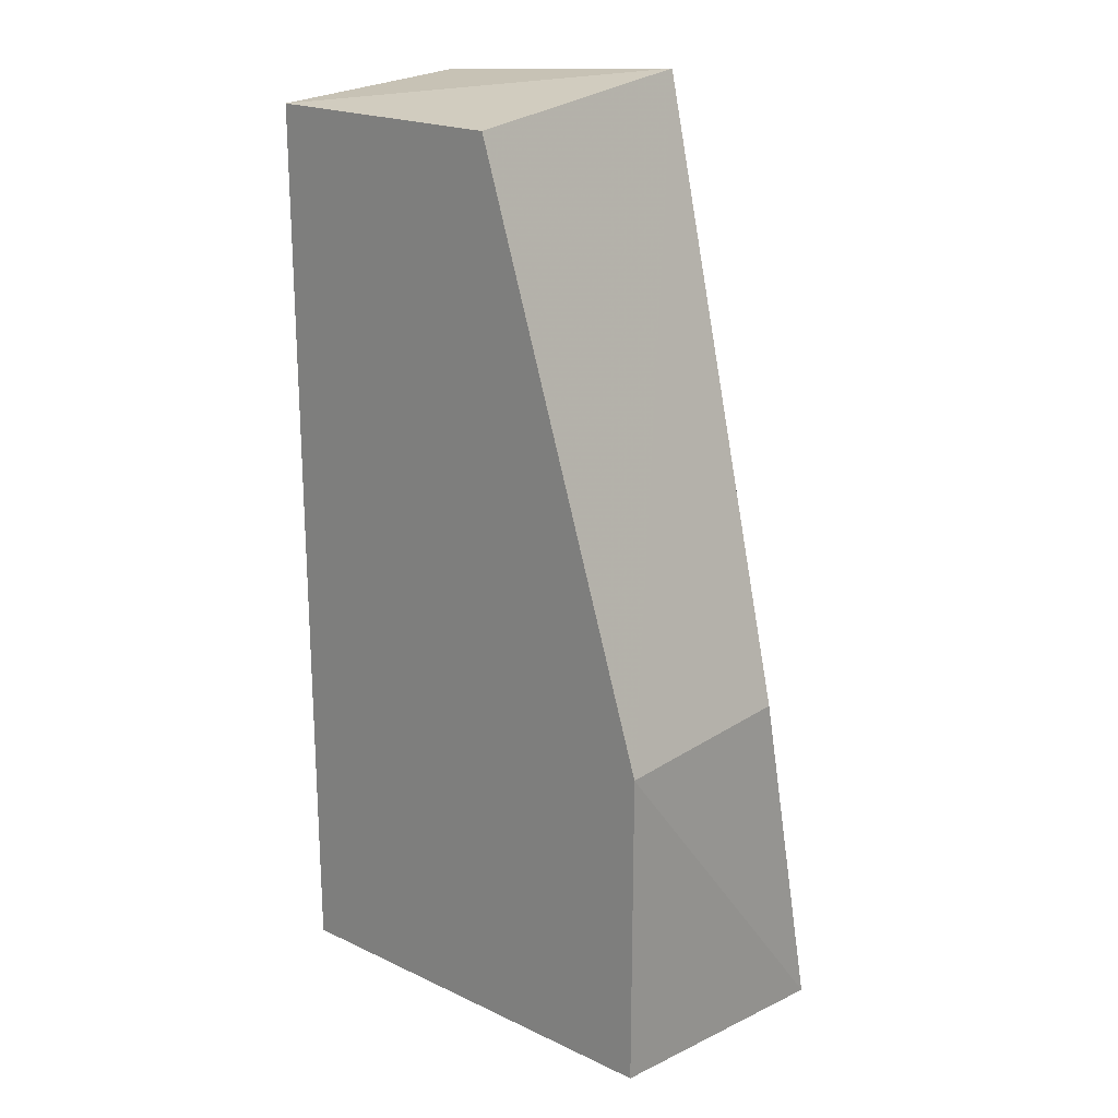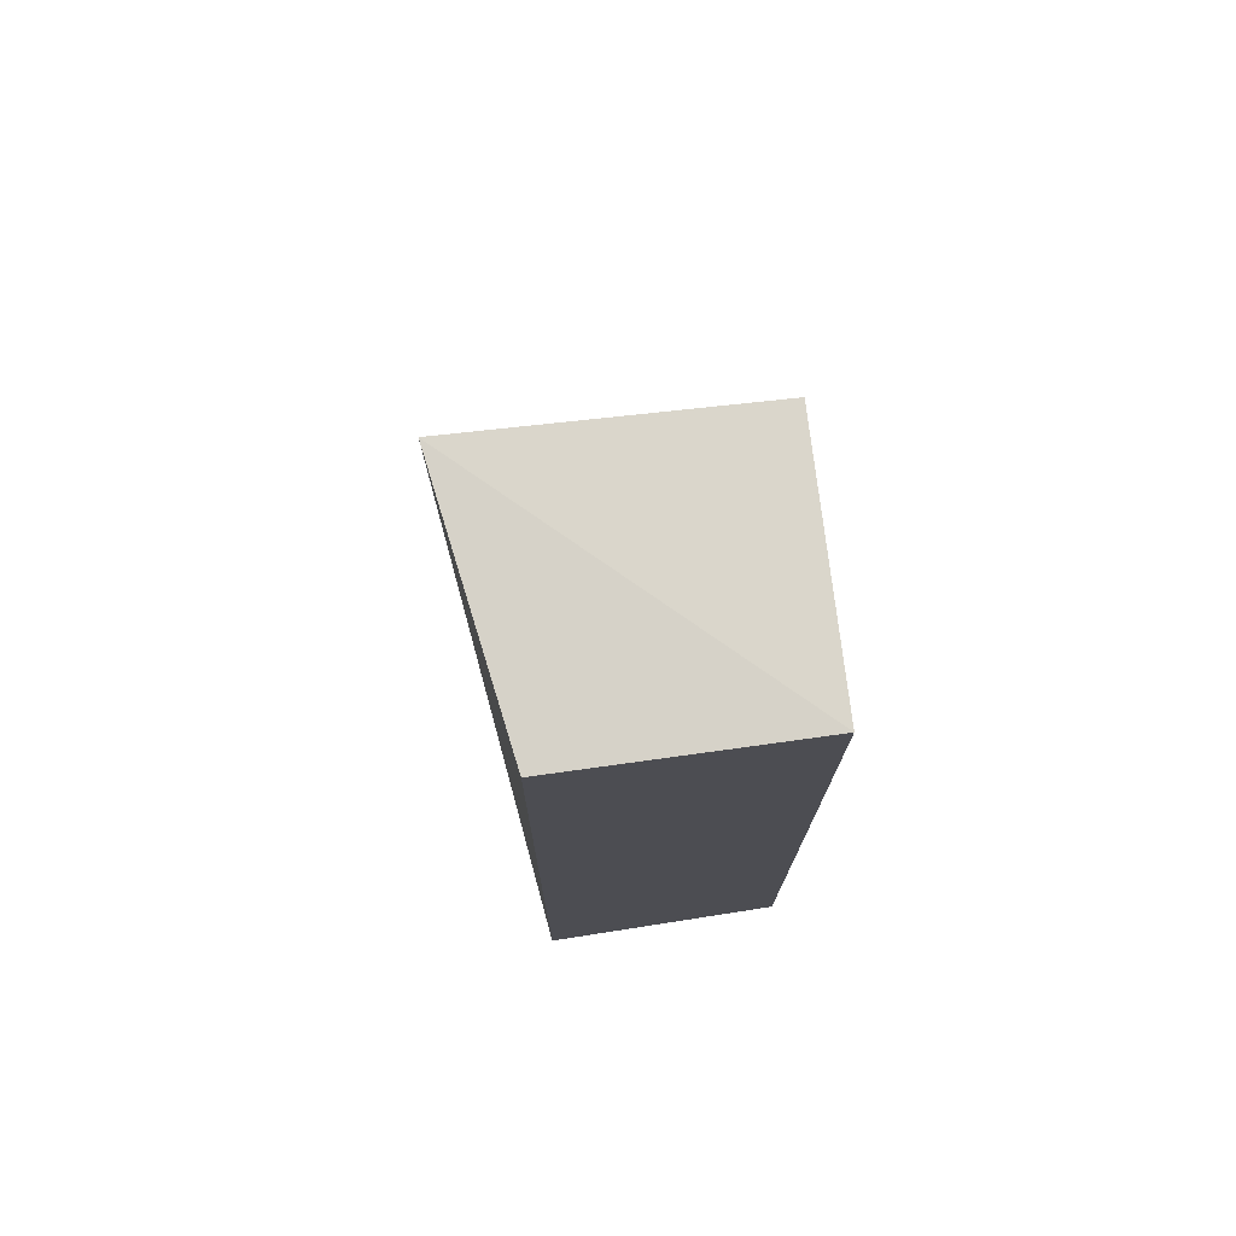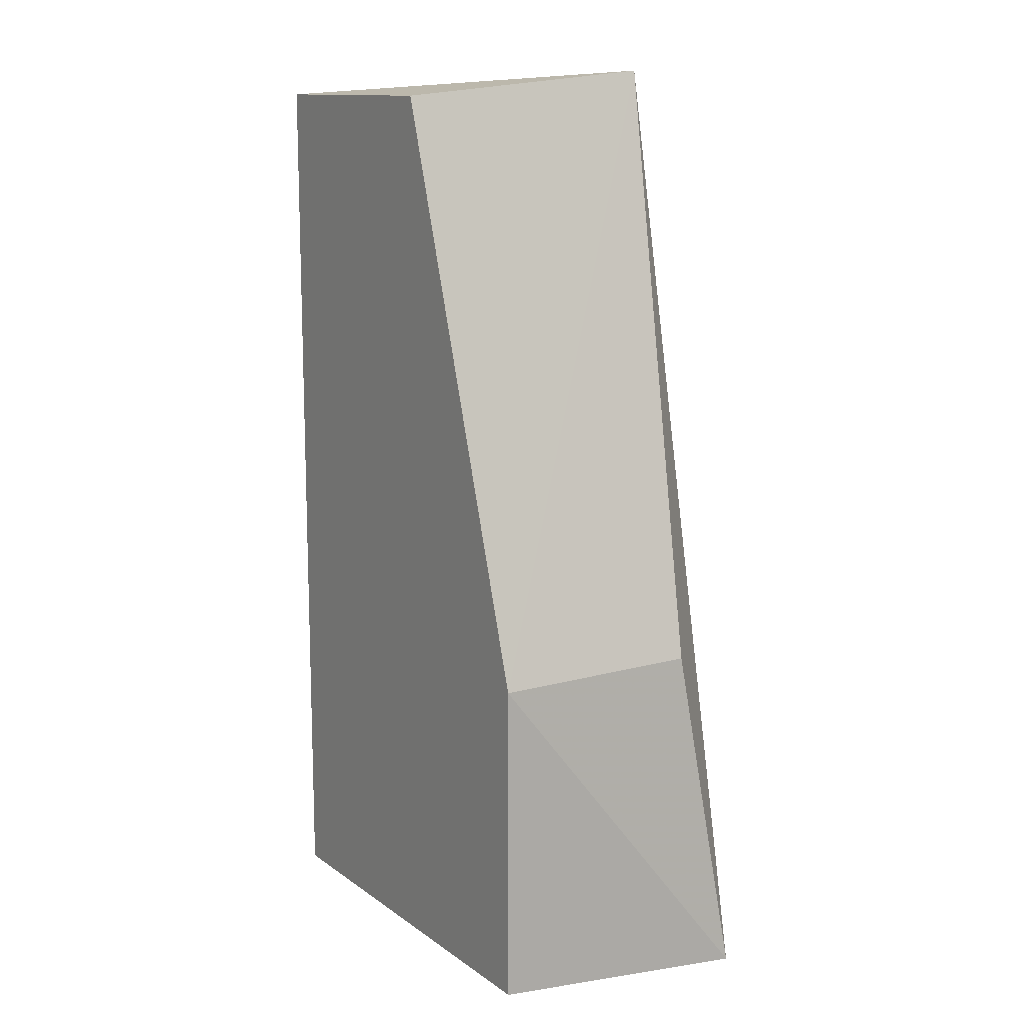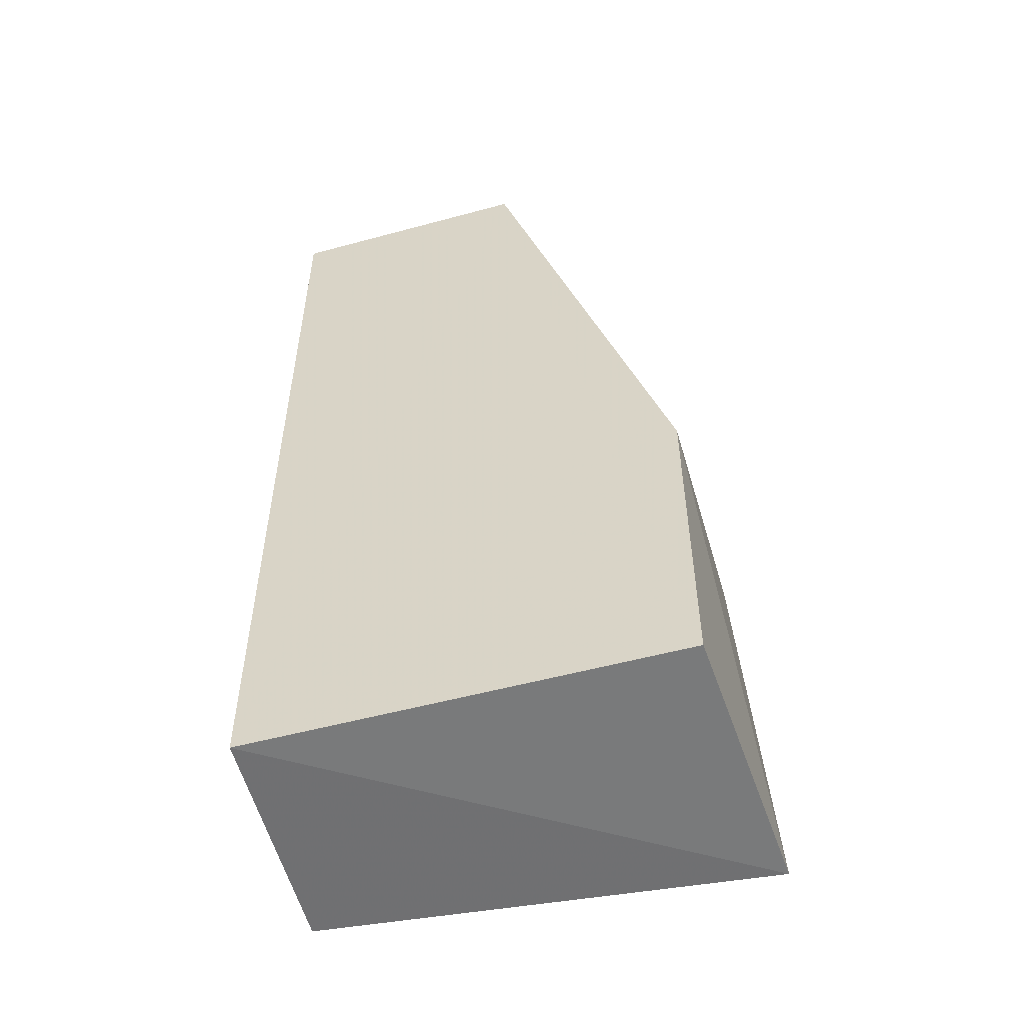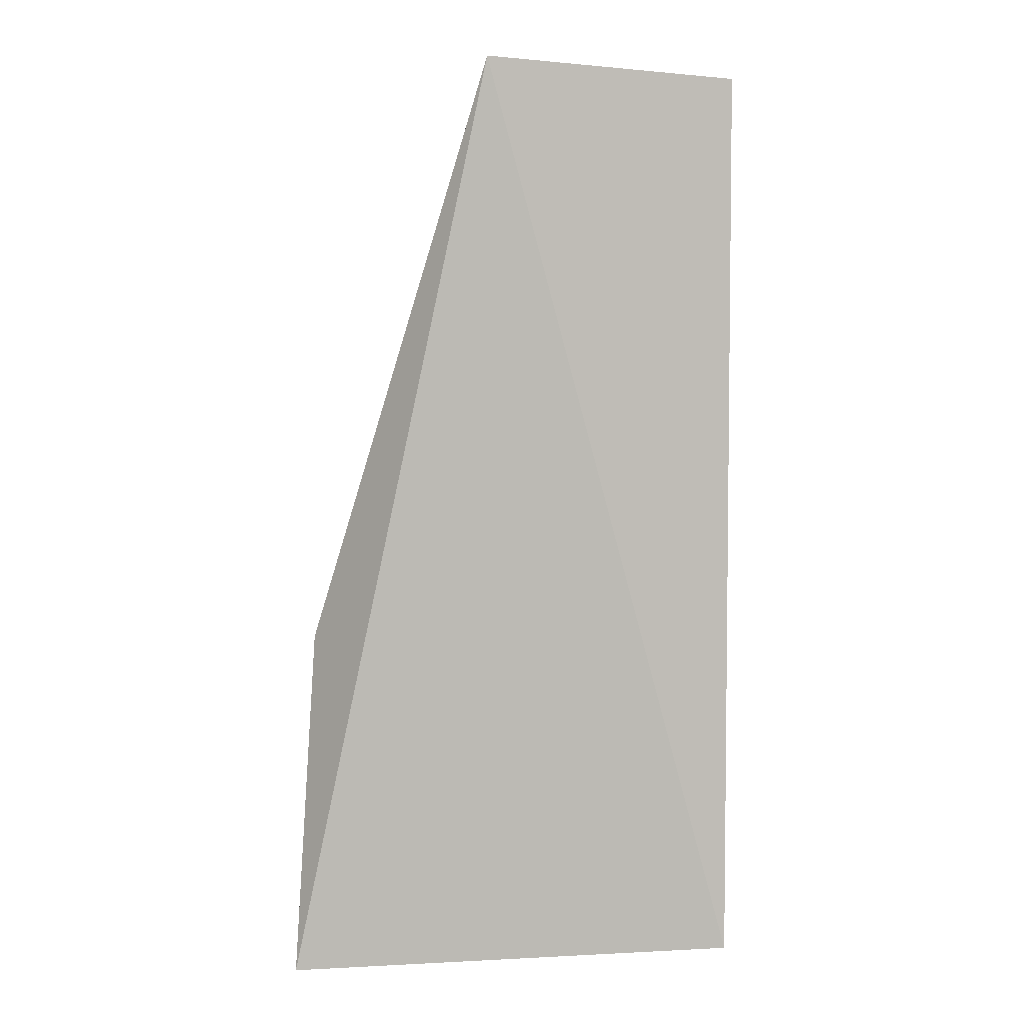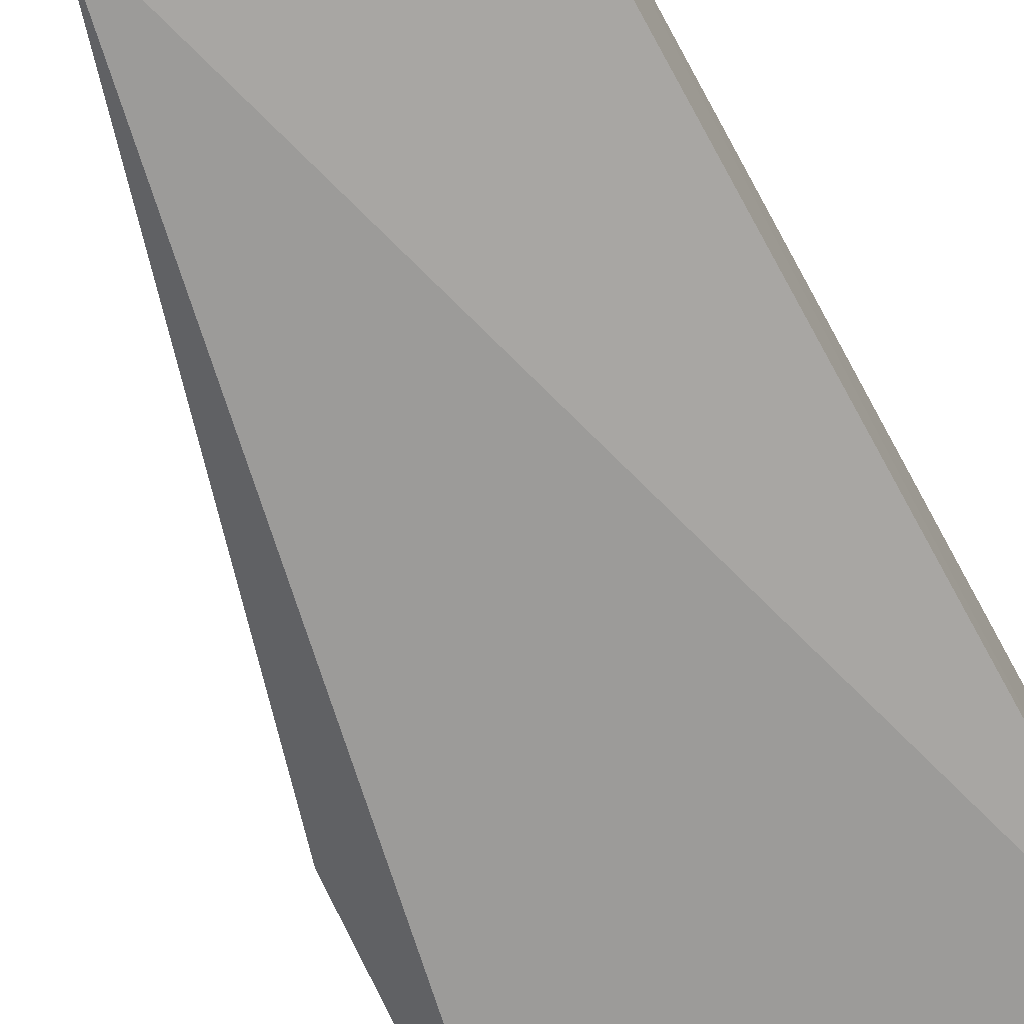
<metadata>
{"format":"obj","ext":"obj","renderer":"f3d","projection":"perspective","resolution":1024,"background":"white","views":[{"elev":20.7,"azim":-139.7,"up":"+Z"},{"elev":75.1,"azim":83.2,"up":"+Z"},{"elev":12.7,"azim":-122.9,"up":"+Z"},{"elev":-53.3,"azim":-163.8,"up":"+Z"},{"elev":5.4,"azim":0.2,"up":"+Z"},{"elev":-68.7,"azim":28.7,"up":"+Y"}]}
</metadata>
<code>
v 0.1227 -0.3104 0.1473
v 0.1232 -0.312 -0.2391
v 0.1201 -0.2111 -0.2348
v 0.01408 -0.2111 0.1439
v -0.06894 -0.3259 -0.2451
v 0.1201 -0.2111 0.1439
v 0.01682 -0.3298 0.1546
v -0.06167 -0.2111 -0.2348
v -0.06167 -0.302 -0.09848
v -0.06167 -0.2111 -0.09848
f 5 3 2
f 6 3 4
f 6 1 2
f 6 2 3
f 7 5 2
f 7 2 1
f 7 6 4
f 7 1 6
f 8 4 3
f 8 3 5
f 9 5 7
f 10 9 7
f 10 7 4
f 10 4 8
f 10 8 5
f 10 5 9

</code>
